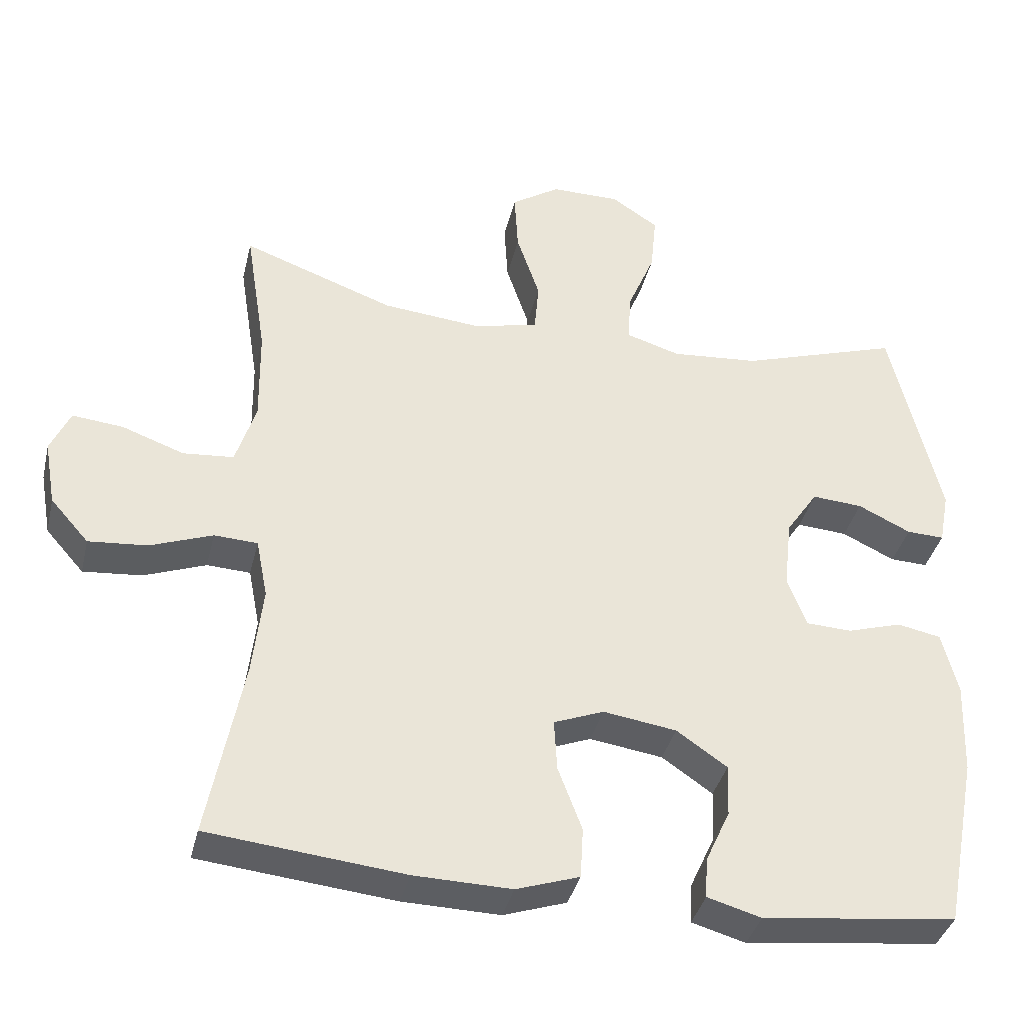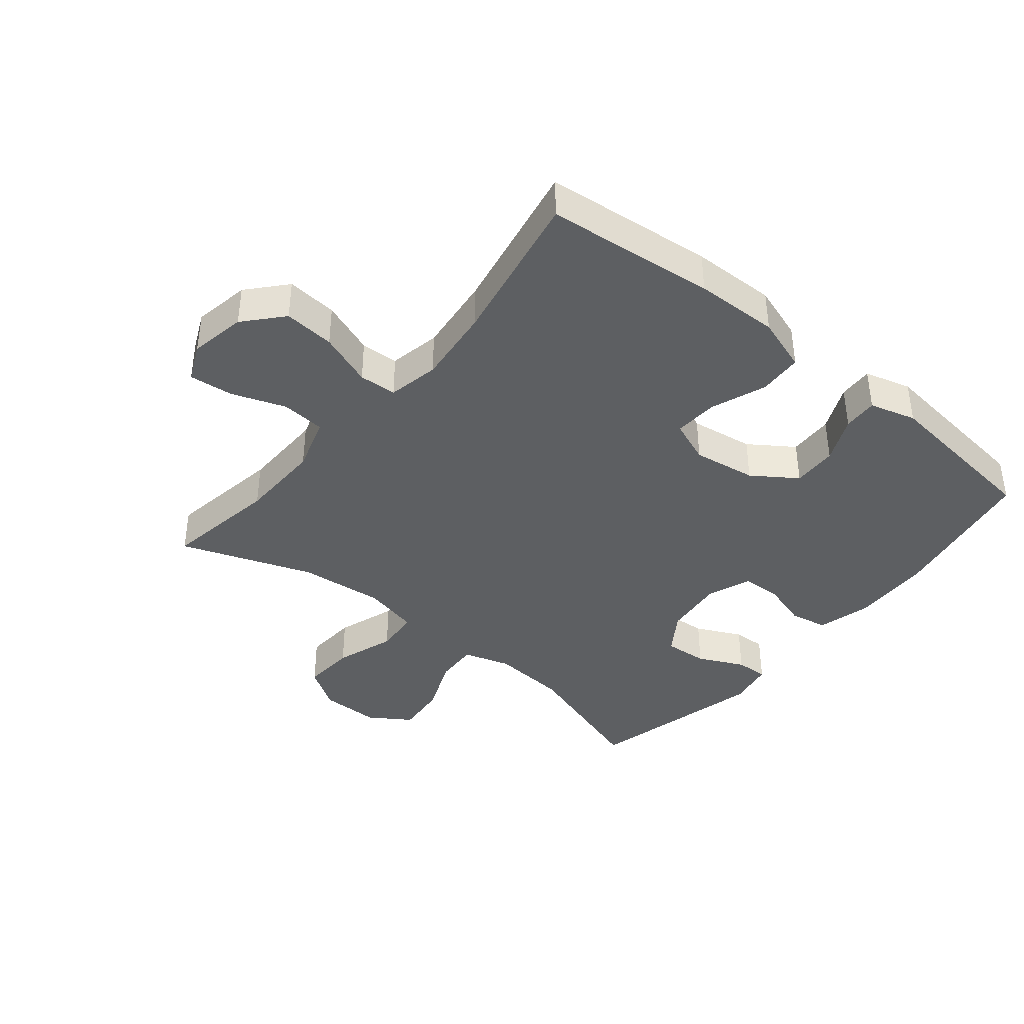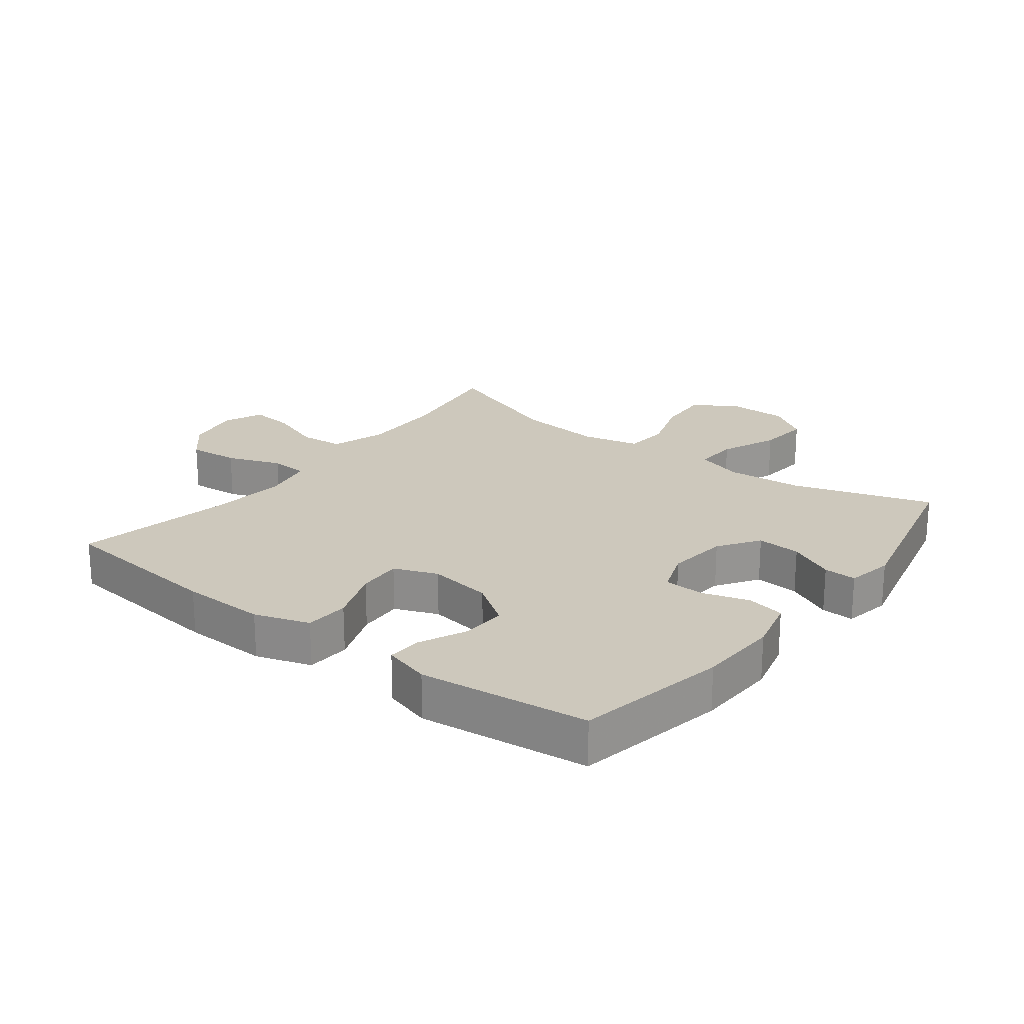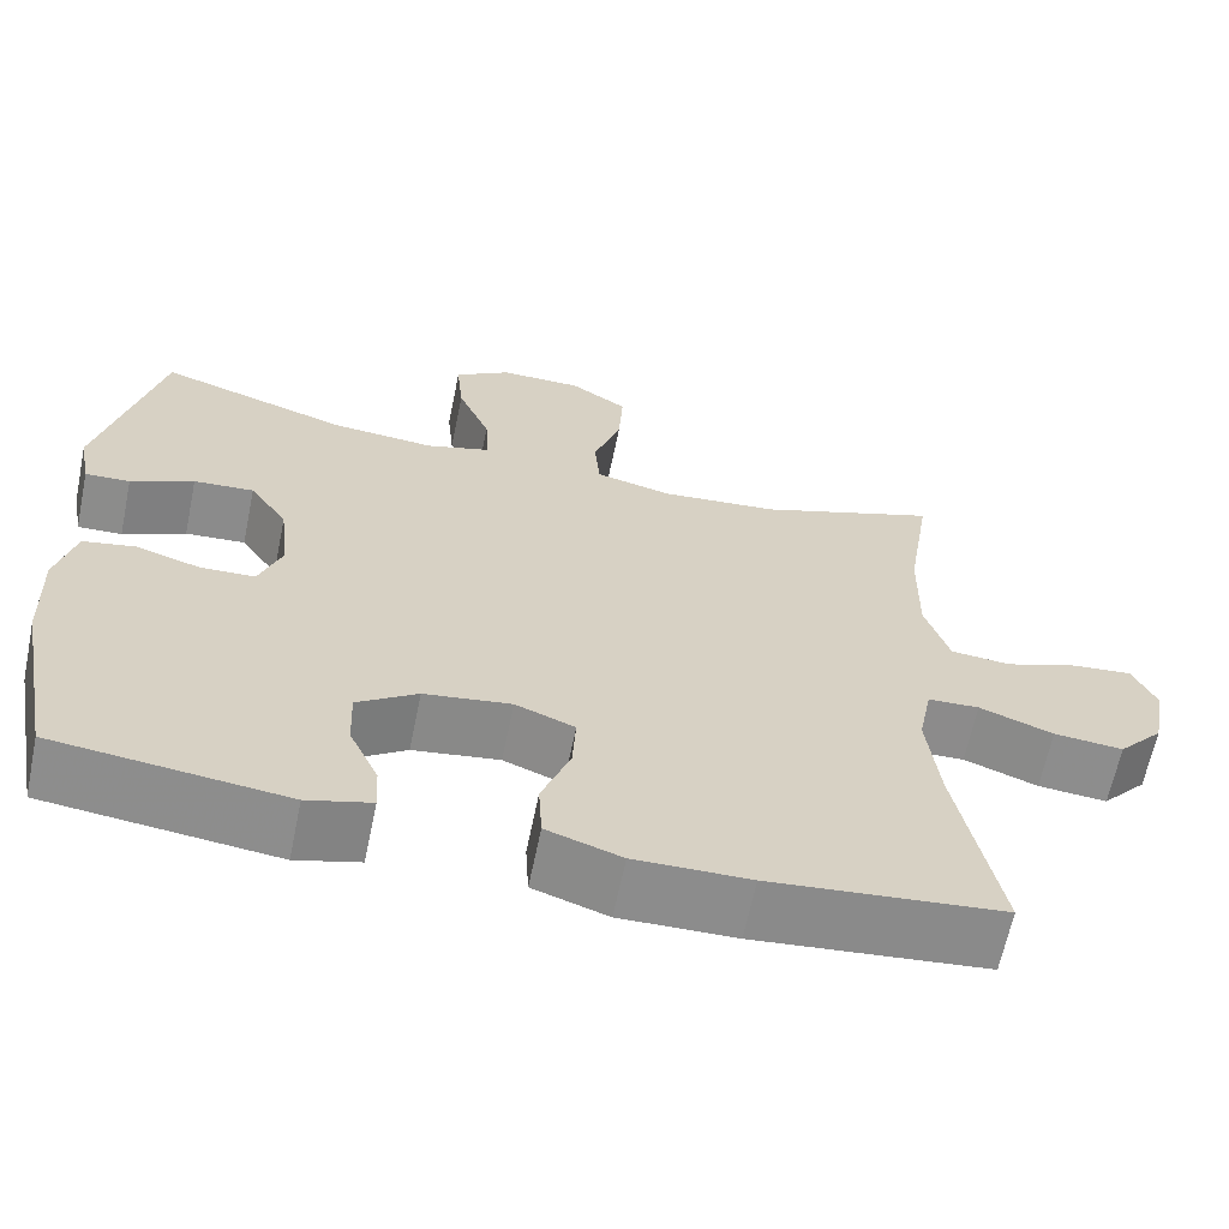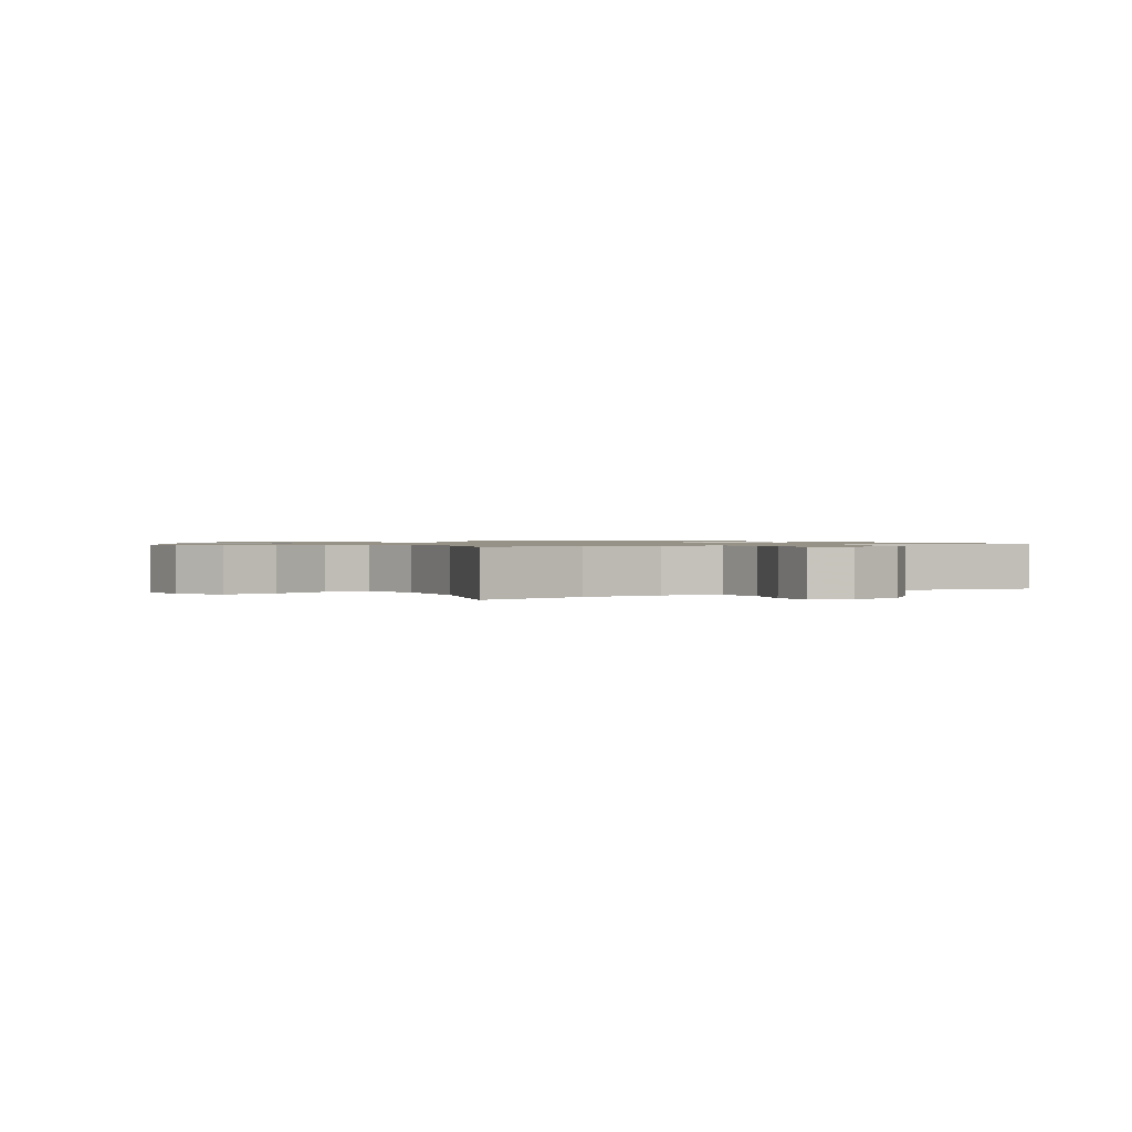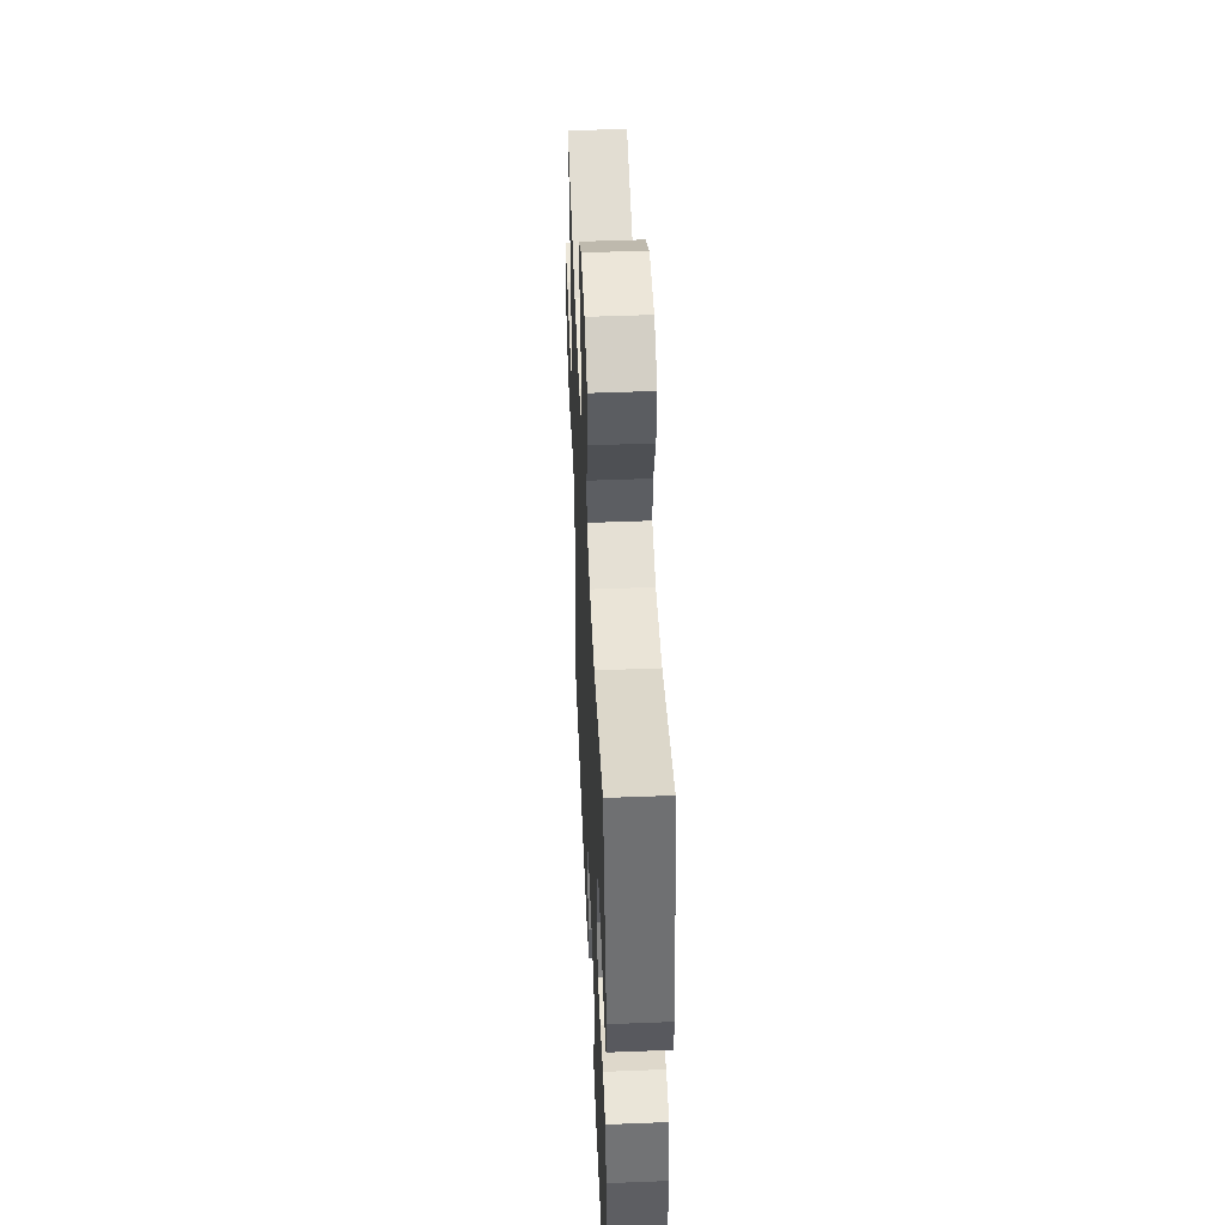
<metadata>
{"format":"obj","ext":"obj","renderer":"f3d","projection":"perspective","resolution":1024,"background":"white","views":[{"elev":-37.6,"azim":166.7,"up":"+Z"},{"elev":-39.5,"azim":140.6,"up":"+Y"},{"elev":22.1,"azim":-142.4,"up":"+Y"},{"elev":-64.3,"azim":-11.7,"up":"+Z"},{"elev":1.0,"azim":57.0,"up":"+Y"},{"elev":48.6,"azim":-92.5,"up":"+Z"}]}
</metadata>
<code>
v -0.5 0.07 -0.5
v -0.546 0.07 -0.26
v -0.551 0.07 -0.131
v -0.529 0.07 -0.044
v -0.469 0.07 -0.032
v -0.393 0.07 -0.055
v -0.33 0.07 -0.052
v -0.304 0.07 0.018
v -0.315 0.07 0.115
v -0.359 0.07 0.18
v -0.429 0.07 0.175
v -0.502 0.07 0.14
v -0.554 0.07 0.138
v -0.568 0.07 0.212
v -0.5 0.07 0.5
v -0.279 0.07 0.429
v -0.158 0.07 0.419
v -0.083 0.07 0.442
v -0.087 0.07 0.511
v -0.125 0.07 0.602
v -0.133 0.07 0.684
v -0.068 0.07 0.727
v 0.028 0.07 0.727
v 0.095 0.07 0.683
v 0.09 0.07 0.598
v 0.058 0.07 0.503
v 0.064 0.07 0.432
v 0.154 0.07 0.411
v 0.29 0.07 0.424
v 0.5 0.07 0.5
v 0.471 0.07 0.317
v 0.469 0.07 0.184
v 0.497 0.07 0.096
v 0.567 0.07 0.09
v 0.653 0.07 0.121
v 0.723 0.07 0.128
v 0.75 0.07 0.068
v 0.734 0.07 -0.022
v 0.681 0.07 -0.082
v 0.6 0.07 -0.075
v 0.514 0.07 -0.043
v 0.454 0.07 -0.046
v 0.438 0.07 -0.128
v 0.452 0.07 -0.252
v 0.5 0.07 -0.5
v 0.23 0.07 -0.528
v 0.096 0.07 -0.531
v 0.009 0.07 -0.502
v 0.005 0.07 -0.432
v 0.038 0.07 -0.344
v 0.042 0.07 -0.273
v -0.027 0.07 -0.246
v -0.128 0.07 -0.261
v -0.198 0.07 -0.309
v -0.195 0.07 -0.381
v -0.161 0.07 -0.455
v -0.158 0.07 -0.51
v -0.232 0.07 -0.531
v -0.5 0 -0.5
v -0.546 0 -0.26
v -0.551 0 -0.131
v -0.529 0 -0.044
v -0.469 0 -0.032
v -0.393 0 -0.055
v -0.33 0 -0.052
v -0.304 0 0.018
v -0.315 0 0.115
v -0.359 0 0.18
v -0.429 0 0.175
v -0.502 0 0.14
v -0.554 0 0.138
v -0.568 0 0.212
v -0.5 0 0.5
v -0.279 0 0.429
v -0.158 0 0.419
v -0.083 0 0.442
v -0.087 0 0.511
v -0.125 0 0.602
v -0.133 0 0.684
v -0.068 0 0.727
v 0.028 0 0.727
v 0.095 0 0.683
v 0.09 0 0.598
v 0.058 0 0.503
v 0.064 0 0.432
v 0.154 0 0.411
v 0.29 0 0.424
v 0.5 0 0.5
v 0.471 0 0.317
v 0.469 0 0.184
v 0.497 0 0.096
v 0.567 0 0.09
v 0.653 0 0.121
v 0.723 0 0.128
v 0.75 0 0.068
v 0.734 0 -0.022
v 0.681 0 -0.082
v 0.6 0 -0.075
v 0.514 0 -0.043
v 0.454 0 -0.046
v 0.438 0 -0.128
v 0.452 0 -0.252
v 0.5 0 -0.5
v 0.23 0 -0.528
v 0.096 0 -0.531
v 0.009 0 -0.502
v 0.005 0 -0.432
v 0.038 0 -0.344
v 0.042 0 -0.273
v -0.027 0 -0.246
v -0.128 0 -0.261
v -0.198 0 -0.309
v -0.195 0 -0.381
v -0.161 0 -0.455
v -0.158 0 -0.51
v -0.232 0 -0.531
f 4 5 6
f 3 4 6
f 2 3 6
f 1 2 6
f 58 1 6
f 57 58 6
f 56 57 6
f 55 56 6
f 54 55 6 7
f 53 54 7 8
f 52 53 8 9
f 51 52 9 10
f 48 49 50
f 47 48 50
f 46 47 50
f 45 46 50
f 44 45 50
f 43 44 50 51
f 42 43 51 10
f 39 40 41
f 38 39 41
f 37 38 41
f 36 37 41
f 35 36 41
f 34 35 41
f 33 34 41 42
f 32 33 42 10
f 29 30 31
f 31 32 10
f 29 31 10
f 28 29 10
f 24 25 26
f 23 24 26
f 22 23 26
f 21 22 26
f 20 21 26
f 19 20 26
f 18 19 26 27
f 28 10 11
f 27 28 11
f 18 27 11
f 17 18 11
f 14 15 16
f 14 16 17
f 13 14 17
f 12 13 17
f 11 12 17
f 64 63 62
f 64 62 61
f 64 61 60
f 64 60 59
f 64 59 116
f 64 116 115
f 64 115 114
f 64 114 113
f 65 64 113 112
f 66 65 112 111
f 67 66 111 110
f 68 67 110 109
f 108 107 106
f 108 106 105
f 108 105 104
f 108 104 103
f 108 103 102
f 109 108 102 101
f 68 109 101 100
f 99 98 97
f 99 97 96
f 99 96 95
f 99 95 94
f 99 94 93
f 99 93 92
f 100 99 92 91
f 68 100 91 90
f 89 88 87
f 68 90 89
f 68 89 87
f 68 87 86
f 84 83 82
f 84 82 81
f 84 81 80
f 84 80 79
f 84 79 78
f 84 78 77
f 85 84 77 76
f 69 68 86
f 69 86 85
f 69 85 76
f 69 76 75
f 74 73 72
f 75 74 72
f 75 72 71
f 75 71 70
f 75 70 69
f 1 59 60 2
f 2 60 61 3
f 3 61 62 4
f 4 62 63 5
f 5 63 64 6
f 6 64 65 7
f 7 65 66 8
f 8 66 67 9
f 9 67 68 10
f 10 68 69 11
f 11 69 70 12
f 12 70 71 13
f 13 71 72 14
f 14 72 73 15
f 15 73 74 16
f 16 74 75 17
f 17 75 76 18
f 18 76 77 19
f 19 77 78 20
f 20 78 79 21
f 21 79 80 22
f 22 80 81 23
f 23 81 82 24
f 24 82 83 25
f 25 83 84 26
f 26 84 85 27
f 27 85 86 28
f 28 86 87 29
f 29 87 88 30
f 30 88 89 31
f 31 89 90 32
f 32 90 91 33
f 33 91 92 34
f 34 92 93 35
f 35 93 94 36
f 36 94 95 37
f 37 95 96 38
f 38 96 97 39
f 39 97 98 40
f 40 98 99 41
f 41 99 100 42
f 42 100 101 43
f 43 101 102 44
f 44 102 103 45
f 45 103 104 46
f 46 104 105 47
f 47 105 106 48
f 48 106 107 49
f 49 107 108 50
f 50 108 109 51
f 51 109 110 52
f 52 110 111 53
f 53 111 112 54
f 54 112 113 55
f 55 113 114 56
f 56 114 115 57
f 57 115 116 58
f 58 116 59 1

</code>
